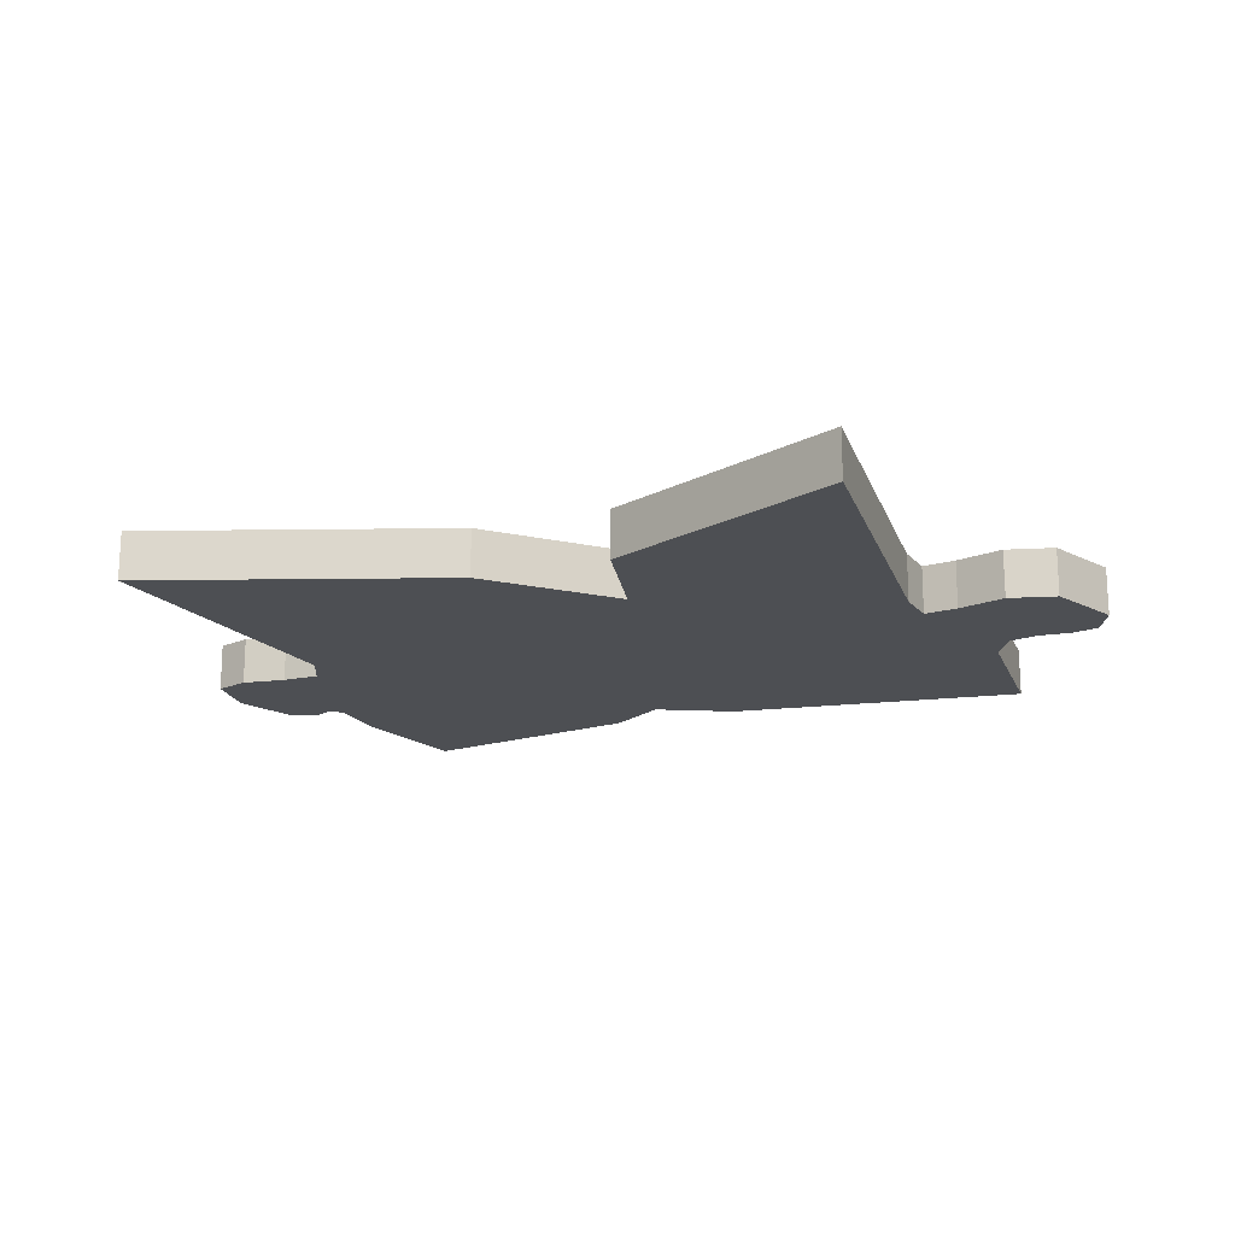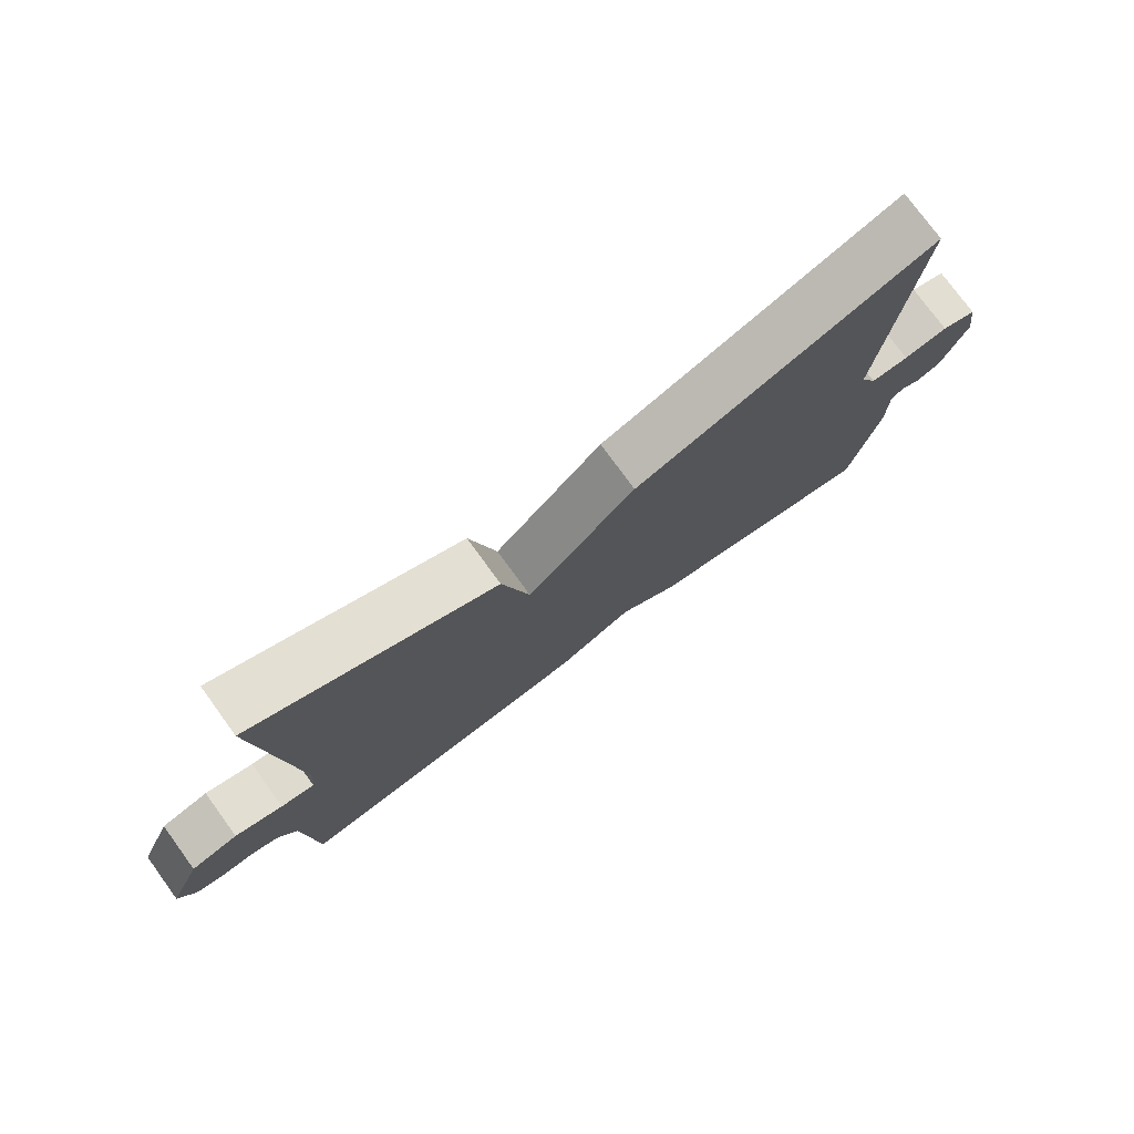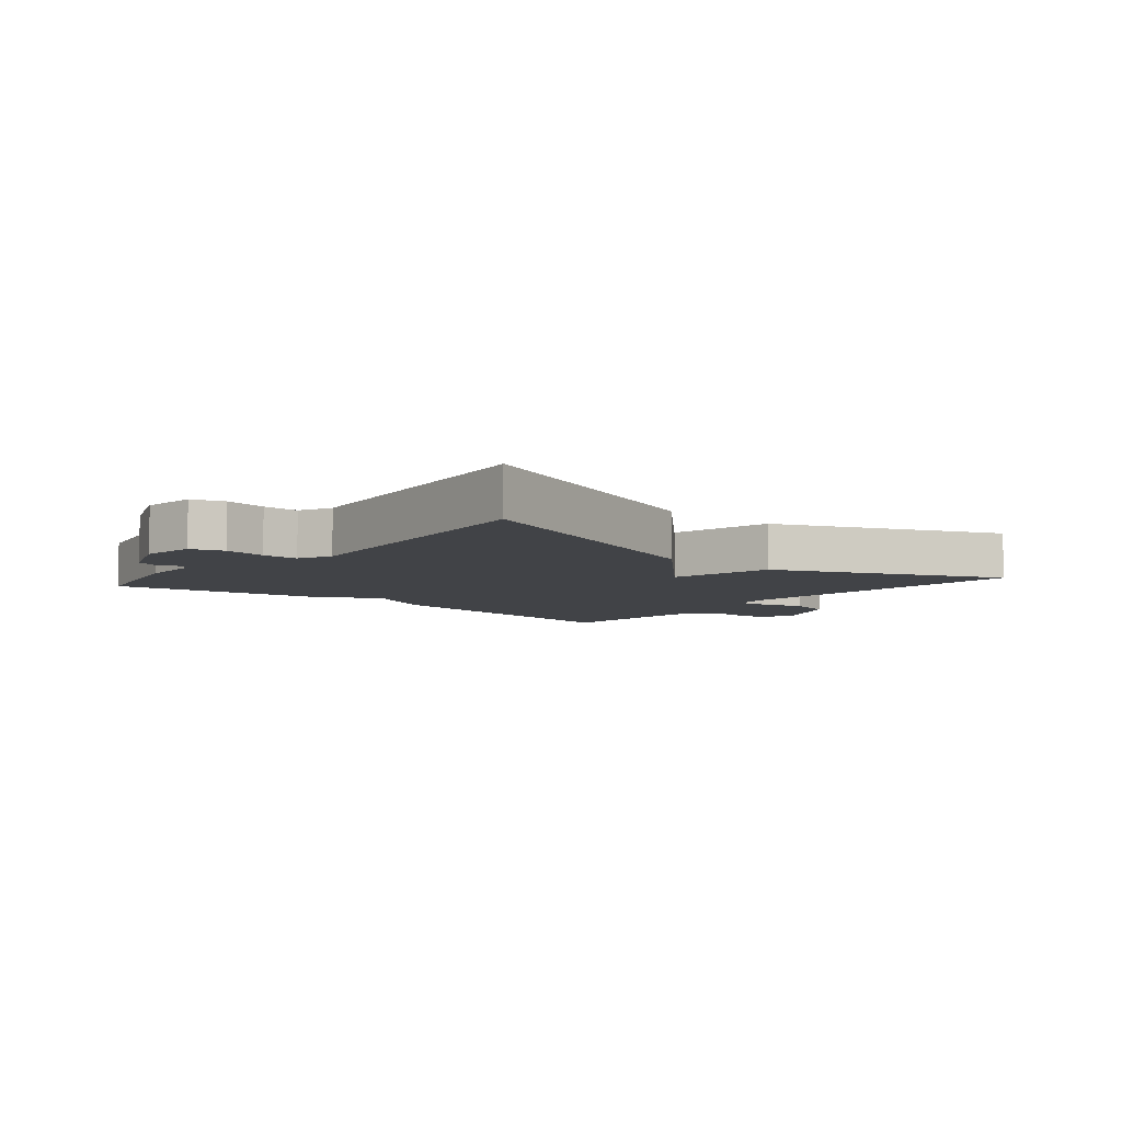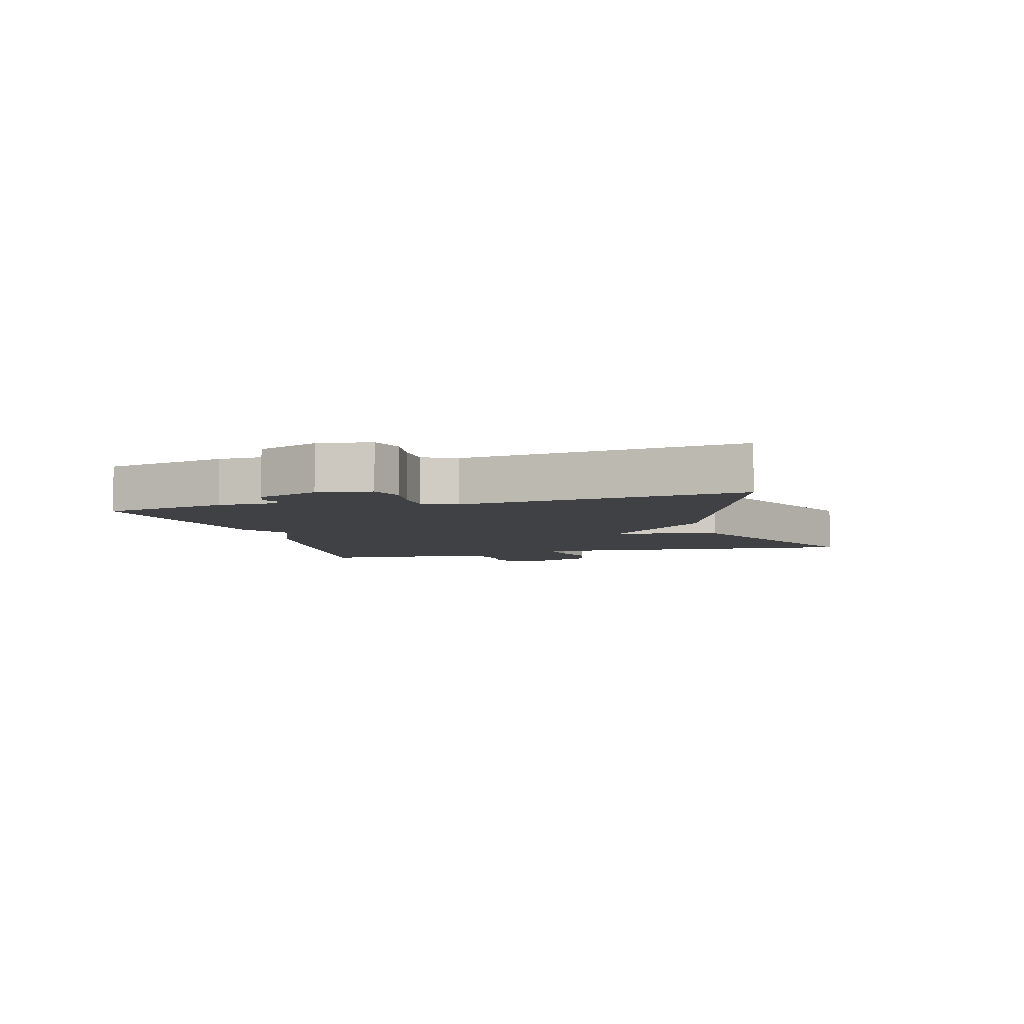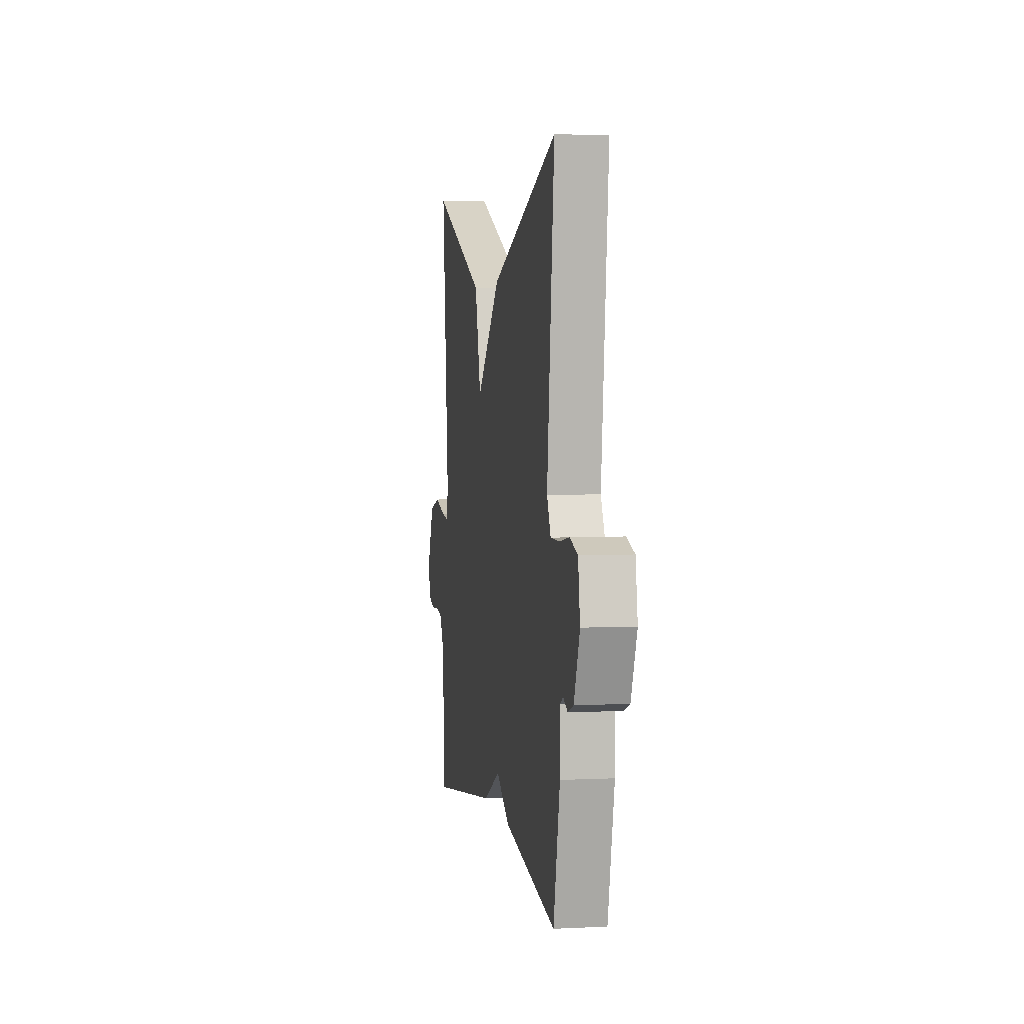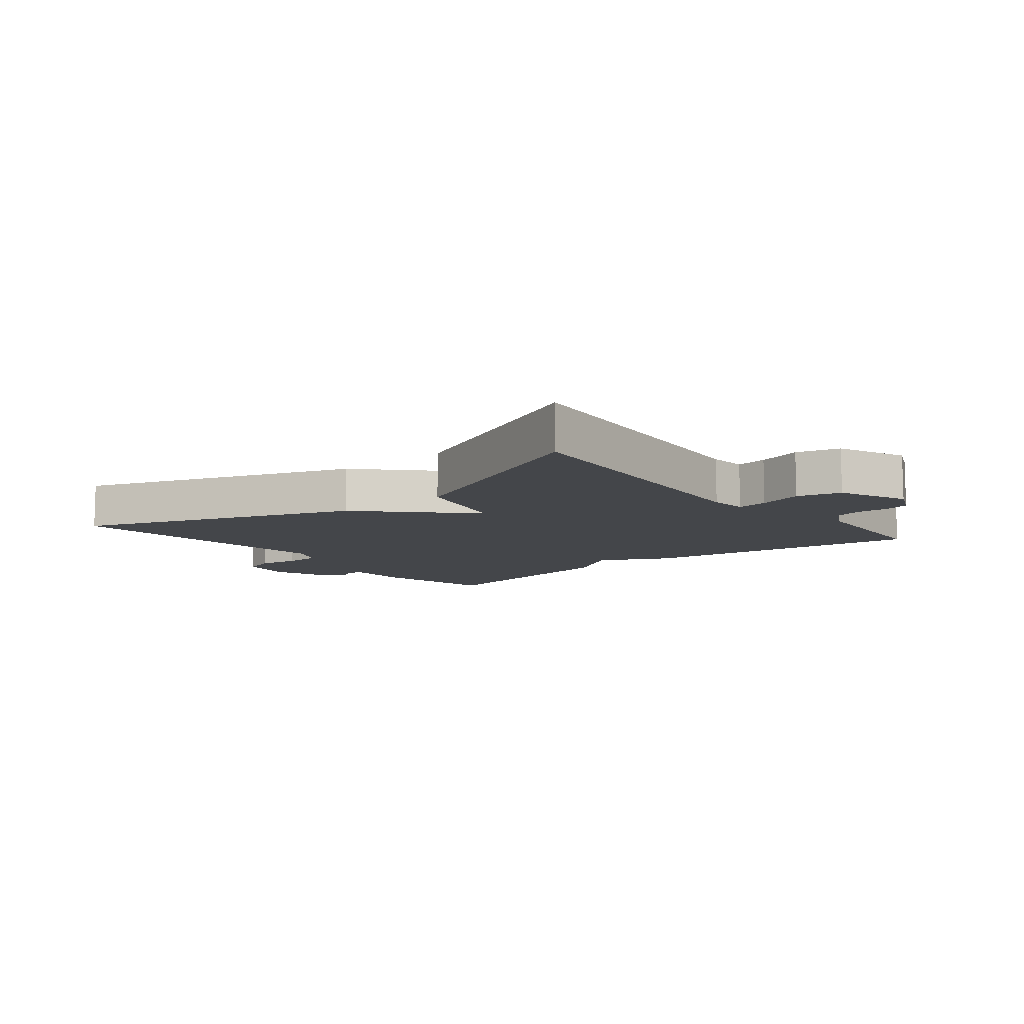
<metadata>
{"format":"obj","ext":"obj","renderer":"f3d","projection":"perspective","resolution":1024,"background":"white","views":[{"elev":-17.5,"azim":21.6,"up":"+Y"},{"elev":76.6,"azim":143.9,"up":"+Z"},{"elev":-7.0,"azim":-40.2,"up":"+Y"},{"elev":-5.7,"azim":-74.3,"up":"+Y"},{"elev":3.3,"azim":-99.7,"up":"+Z"},{"elev":-9.8,"azim":39.1,"up":"+Y"}]}
</metadata>
<code>
v 0.5 0.07 -0.5
v 0.047 0.07 -0.435
v -0.066 0.07 -0.377
v -0.153 0.07 -0.435
v -0.5 0.07 -0.5
v -0.542 0.07 -0.302
v -0.543 0.07 -0.207
v -0.561 0.07 -0.195
v -0.591 0.07 -0.21
v -0.628 0.07 -0.196
v -0.666 0.07 -0.098
v -0.653 0.07 -0.013
v -0.601 0.07 0.005
v -0.535 0.07 -0.005
v -0.478 0.07 -0.004
v -0.453 0.07 0.049
v -0.5 0.07 0.5
v -0.059 0.07 0.338
v 0.101 0.07 0.175
v 0.141 0.07 0.338
v 0.5 0.07 0.5
v 0.455 0.07 0.022
v 0.461 0.07 -0.038
v 0.511 0.07 -0.031
v 0.582 0.07 -0.01
v 0.652 0.07 -0.029
v 0.7 0.07 -0.139
v 0.676 0.07 -0.194
v 0.636 0.07 -0.204
v 0.588 0.07 -0.2
v 0.545 0.07 -0.21
v 0.516 0.07 -0.263
v 0.5 0 -0.5
v 0.047 0 -0.435
v -0.066 0 -0.377
v -0.153 0 -0.435
v -0.5 0 -0.5
v -0.542 0 -0.302
v -0.543 0 -0.207
v -0.561 0 -0.195
v -0.591 0 -0.21
v -0.628 0 -0.196
v -0.666 0 -0.098
v -0.653 0 -0.013
v -0.601 0 0.005
v -0.535 0 -0.005
v -0.478 0 -0.004
v -0.453 0 0.049
v -0.5 0 0.5
v -0.059 0 0.338
v 0.101 0 0.175
v 0.141 0 0.338
v 0.5 0 0.5
v 0.455 0 0.022
v 0.461 0 -0.038
v 0.511 0 -0.031
v 0.582 0 -0.01
v 0.652 0 -0.029
v 0.7 0 -0.139
v 0.676 0 -0.194
v 0.636 0 -0.204
v 0.588 0 -0.2
v 0.545 0 -0.21
v 0.516 0 -0.263
f 28 29 30
f 27 28 30
f 26 27 30
f 25 26 30
f 24 25 30
f 23 24 30 31
f 19 20 21 22
f 19 22 23
f 16 17 18 19
f 23 31 32
f 19 23 32
f 16 19 32
f 15 16 32
f 12 13 14
f 11 12 14
f 10 11 14
f 9 10 14
f 8 9 14
f 15 32 1
f 14 15 1
f 8 14 1
f 7 8 1
f 5 6 7
f 4 5 7
f 3 4 7
f 3 7 1
f 1 2 3
f 62 61 60
f 62 60 59
f 62 59 58
f 62 58 57
f 62 57 56
f 63 62 56 55
f 54 53 52 51
f 55 54 51
f 51 50 49 48
f 64 63 55
f 64 55 51
f 64 51 48
f 64 48 47
f 46 45 44
f 46 44 43
f 46 43 42
f 46 42 41
f 46 41 40
f 33 64 47
f 33 47 46
f 33 46 40
f 33 40 39
f 39 38 37
f 39 37 36
f 39 36 35
f 33 39 35
f 35 34 33
f 1 33 34 2
f 2 34 35 3
f 3 35 36 4
f 4 36 37 5
f 5 37 38 6
f 6 38 39 7
f 7 39 40 8
f 8 40 41 9
f 9 41 42 10
f 10 42 43 11
f 11 43 44 12
f 12 44 45 13
f 13 45 46 14
f 14 46 47 15
f 15 47 48 16
f 16 48 49 17
f 17 49 50 18
f 18 50 51 19
f 19 51 52 20
f 20 52 53 21
f 21 53 54 22
f 22 54 55 23
f 23 55 56 24
f 24 56 57 25
f 25 57 58 26
f 26 58 59 27
f 27 59 60 28
f 28 60 61 29
f 29 61 62 30
f 30 62 63 31
f 31 63 64 32
f 32 64 33 1

</code>
